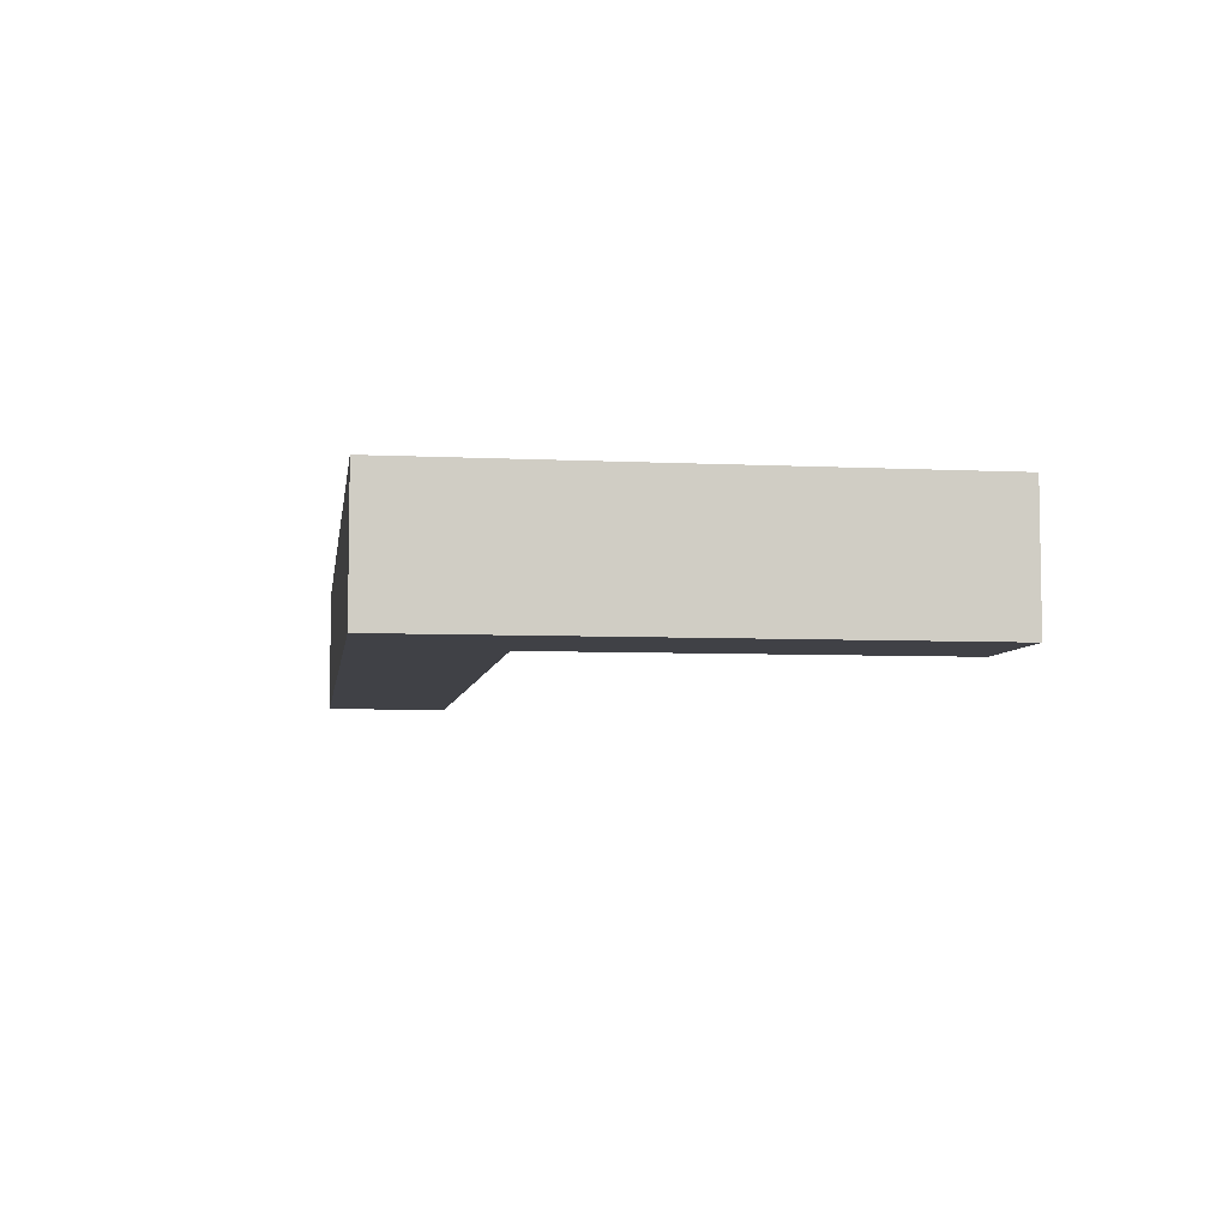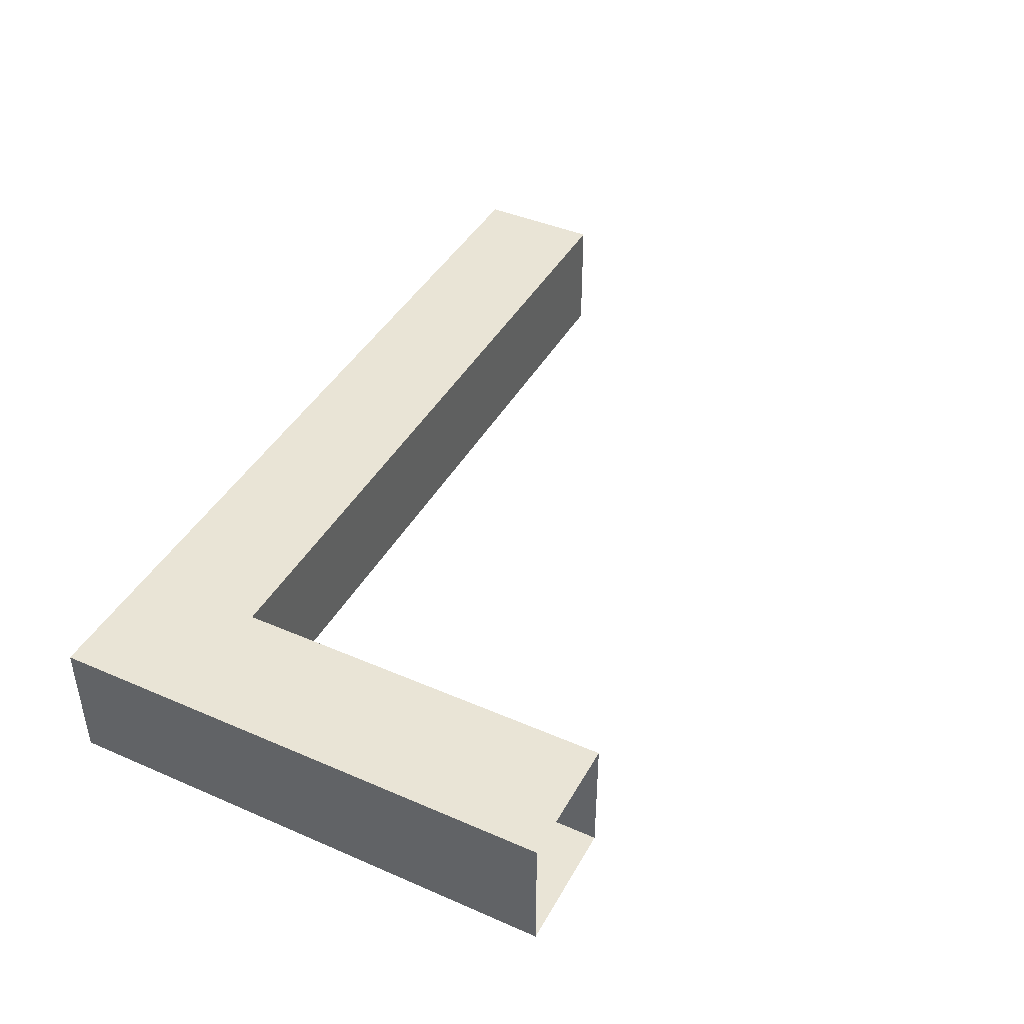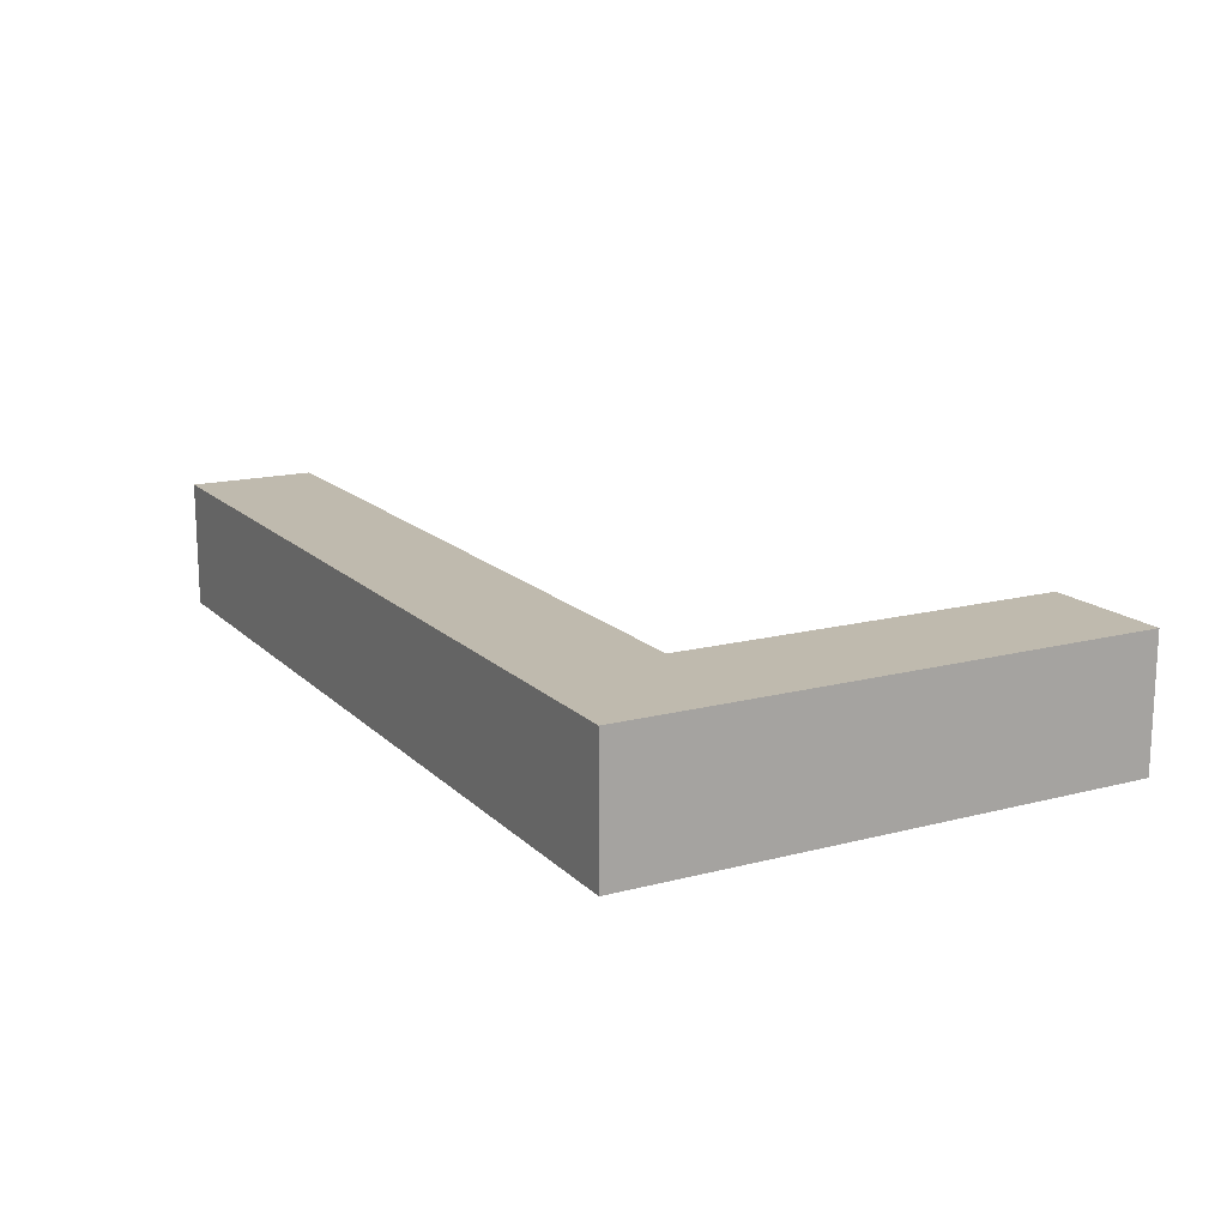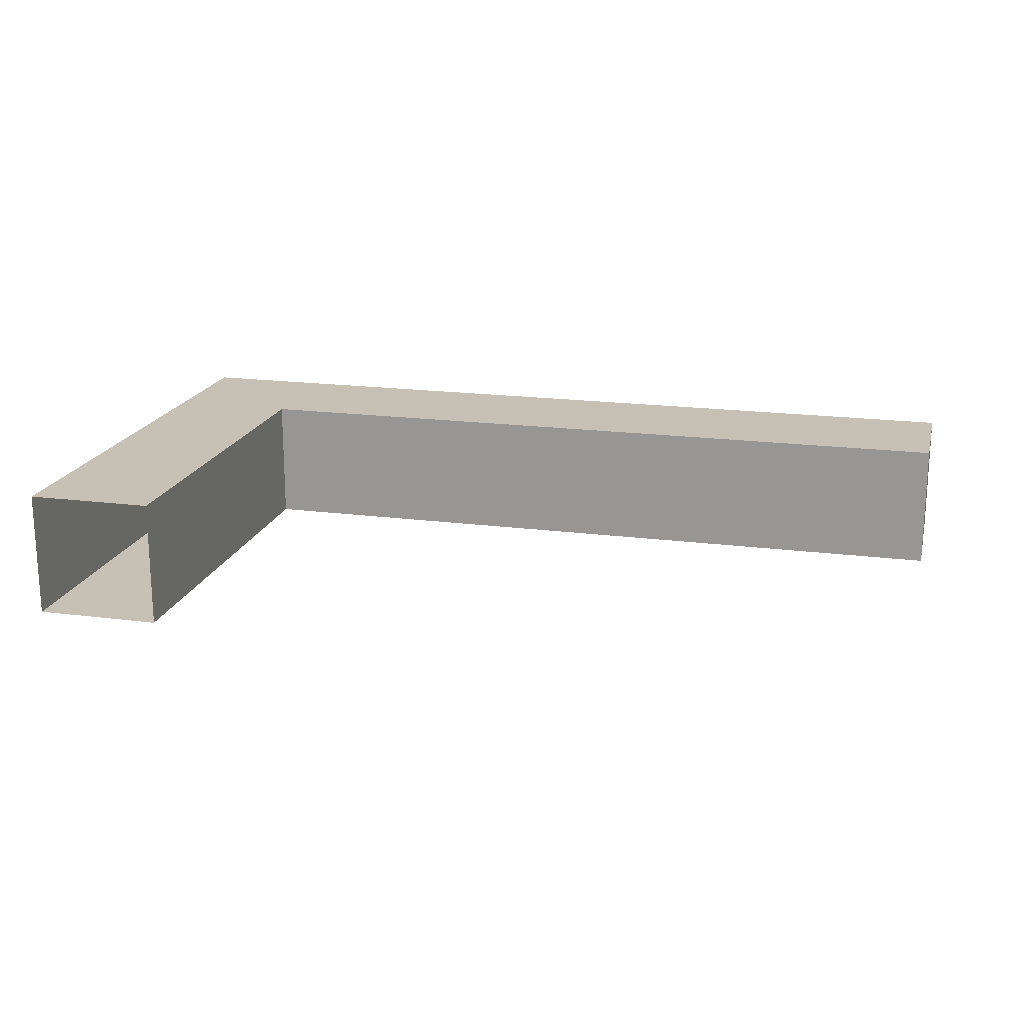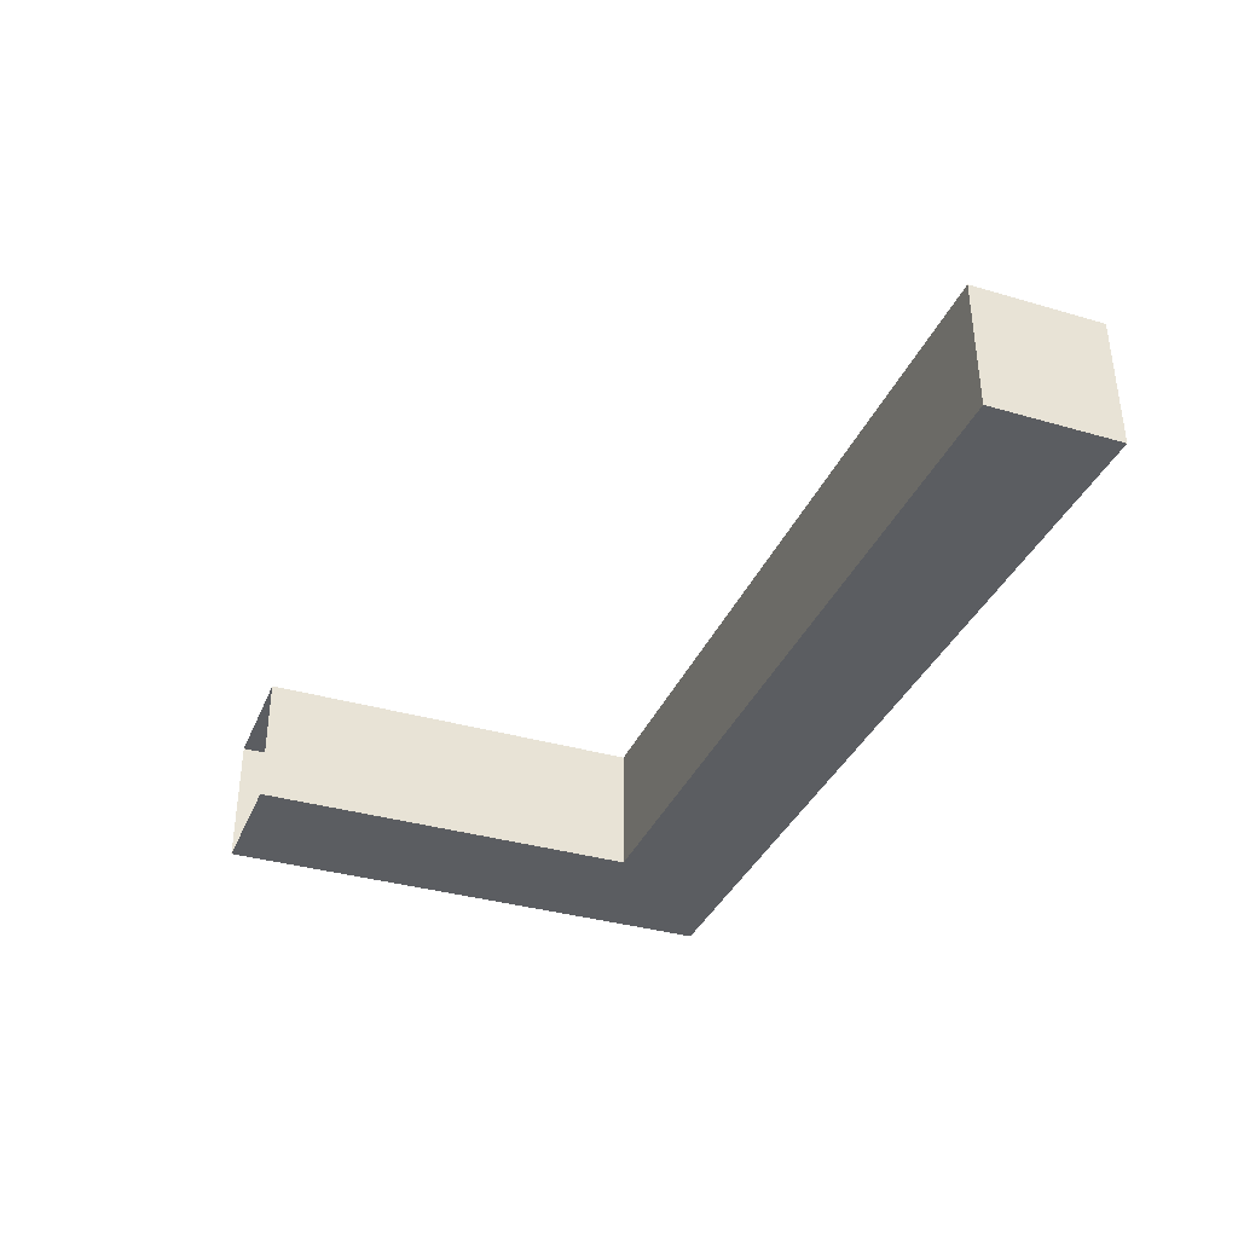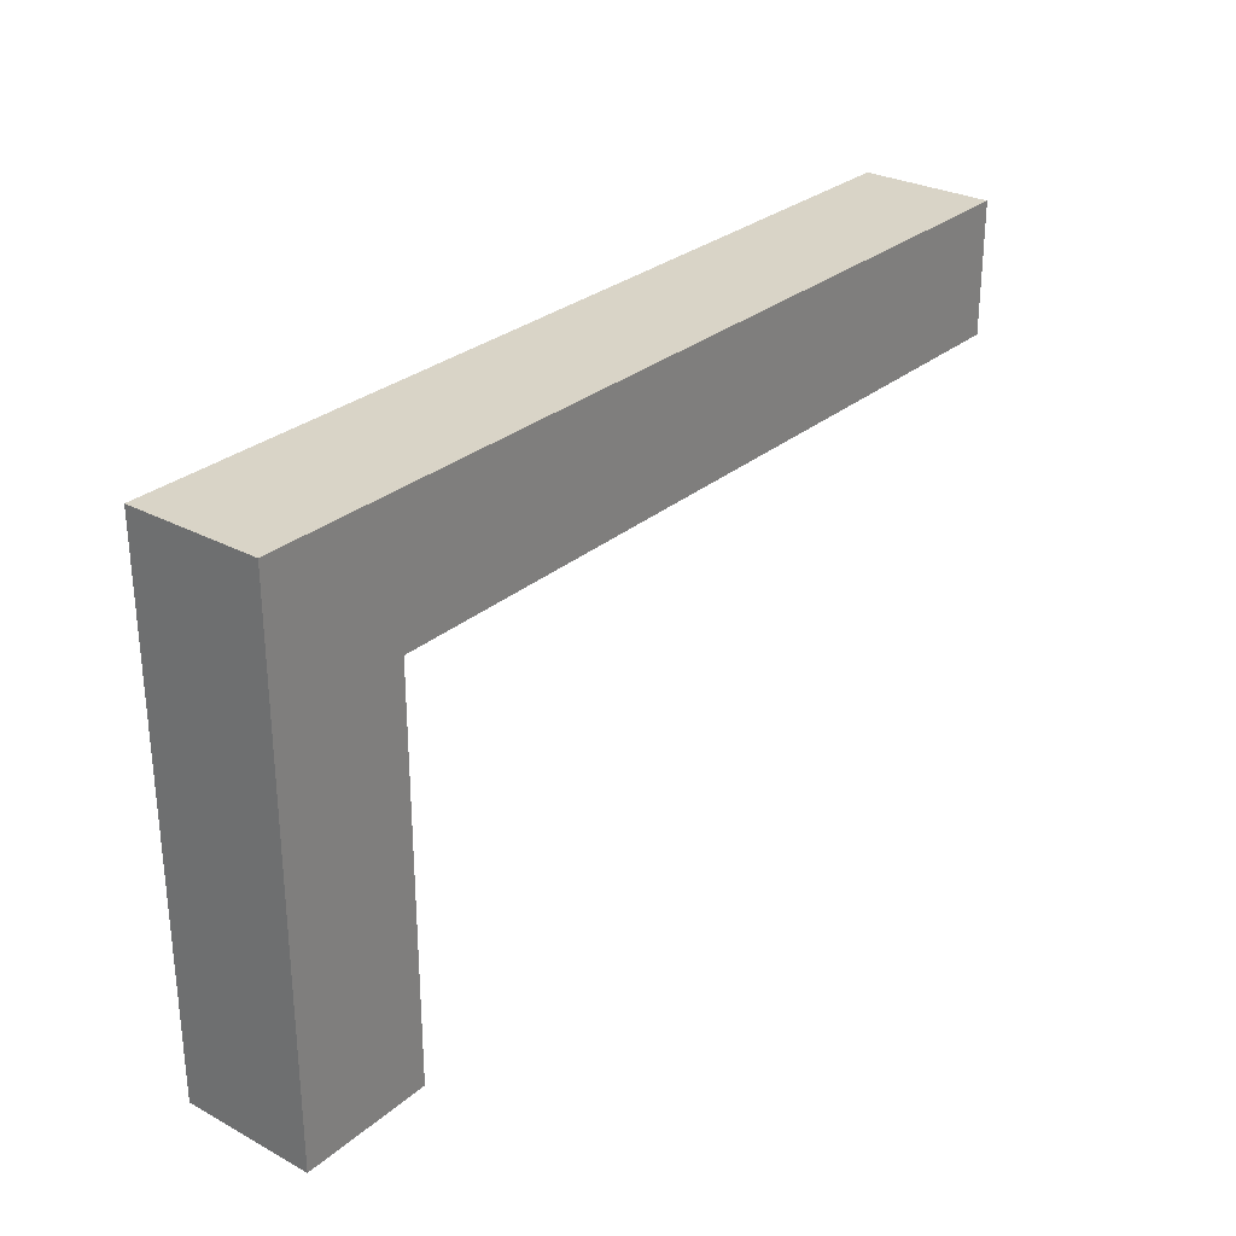
<metadata>
{"format":"obj","ext":"obj","renderer":"f3d","projection":"perspective","resolution":1024,"background":"white","views":[{"elev":-6.0,"azim":81.7,"up":"+Y"},{"elev":42.5,"azim":117.3,"up":"+Y"},{"elev":15.7,"azim":61.4,"up":"+Y"},{"elev":18.6,"azim":-166.0,"up":"+Y"},{"elev":-35.6,"azim":-111.0,"up":"+Y"},{"elev":28.6,"azim":128.7,"up":"+Z"}]}
</metadata>
<code>
o #ID28
v 0.2485 -0.2718 -0.000944
v 0.2357 -0.2718 0.0375
v 0.2357 -0.2718 -0.000944
v 0.1588 -0.2718 0.05032
v 0.1588 -0.2718 0.0375
v 0.2485 -0.2718 0.05032
v 0.2485 -0.2718 -0.000944
v 0.2485 -0.259 0.05032
v 0.2485 -0.2718 0.05032
v 0.2485 -0.259 -0.000944
v 0.2485 -0.259 0.05032
v 0.1588 -0.2718 0.05032
v 0.2485 -0.2718 0.05032
v 0.1588 -0.259 0.05032
v 0.1588 -0.259 0.0375
v 0.1588 -0.2718 0.05032
v 0.1588 -0.259 0.05032
v 0.1588 -0.2718 0.0375
v 0.1588 -0.259 0.0375
v 0.2357 -0.2718 0.0375
v 0.1588 -0.2718 0.0375
v 0.2357 -0.259 0.0375
v 0.2357 -0.259 -0.000944
v 0.2357 -0.2718 0.0375
v 0.2357 -0.259 0.0375
v 0.2357 -0.2718 -0.000944
v 0.2485 -0.259 0.05032
v 0.1588 -0.259 0.0375
v 0.1588 -0.259 0.05032
v 0.2357 -0.259 0.0375
v 0.2357 -0.259 -0.000944
v 0.2485 -0.259 -0.000944
f 1 2 3
f 3 2 1
f 2 4 5
f 5 4 2
f 4 2 6
f 6 2 4
f 6 2 1
f 1 2 6
f 7 8 9
f 9 8 7
f 8 7 10
f 10 7 8
f 11 12 13
f 13 12 11
f 12 11 14
f 14 11 12
f 15 16 17
f 17 16 15
f 16 15 18
f 18 15 16
f 19 20 21
f 21 20 19
f 20 19 22
f 22 19 20
f 23 24 25
f 25 24 23
f 24 23 26
f 26 23 24
f 27 28 29
f 29 28 27
f 28 27 30
f 30 27 28
f 30 27 31
f 31 27 30
f 31 27 32
f 32 27 31

</code>
